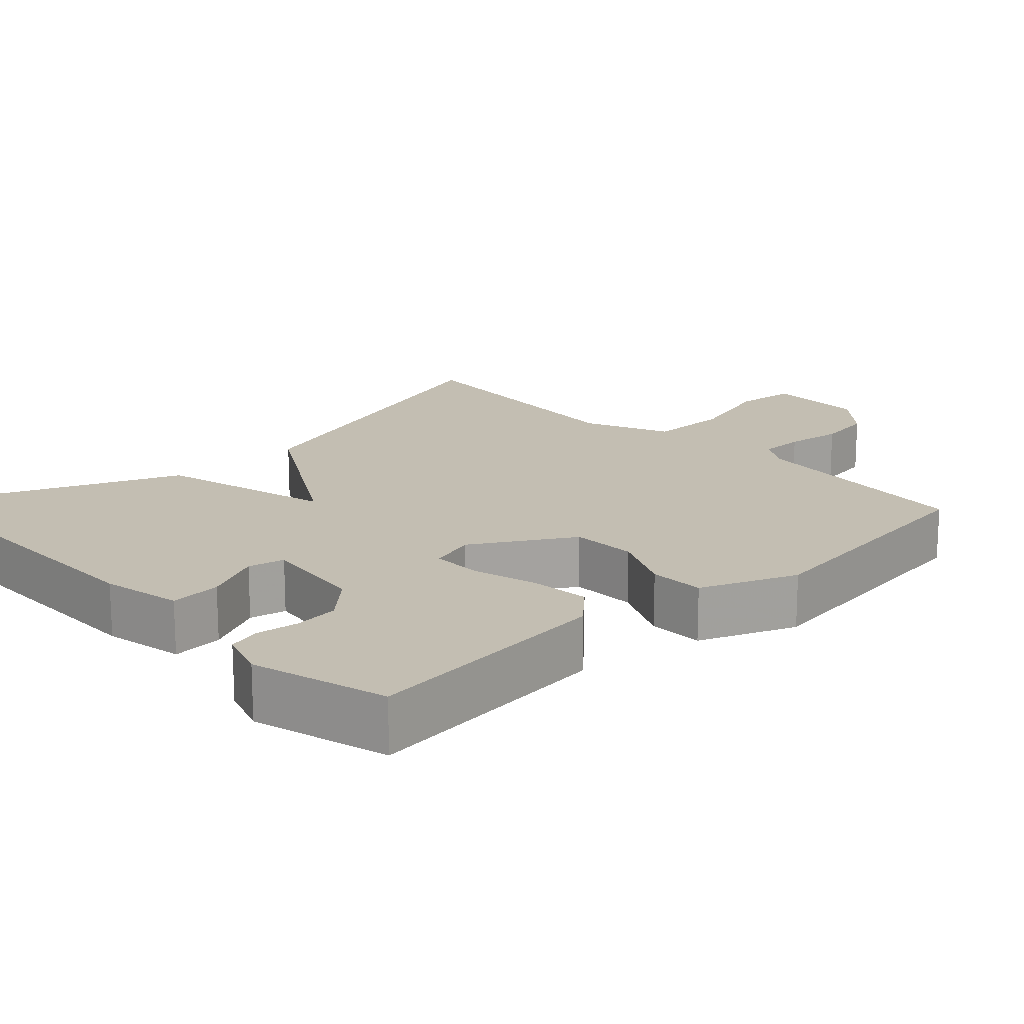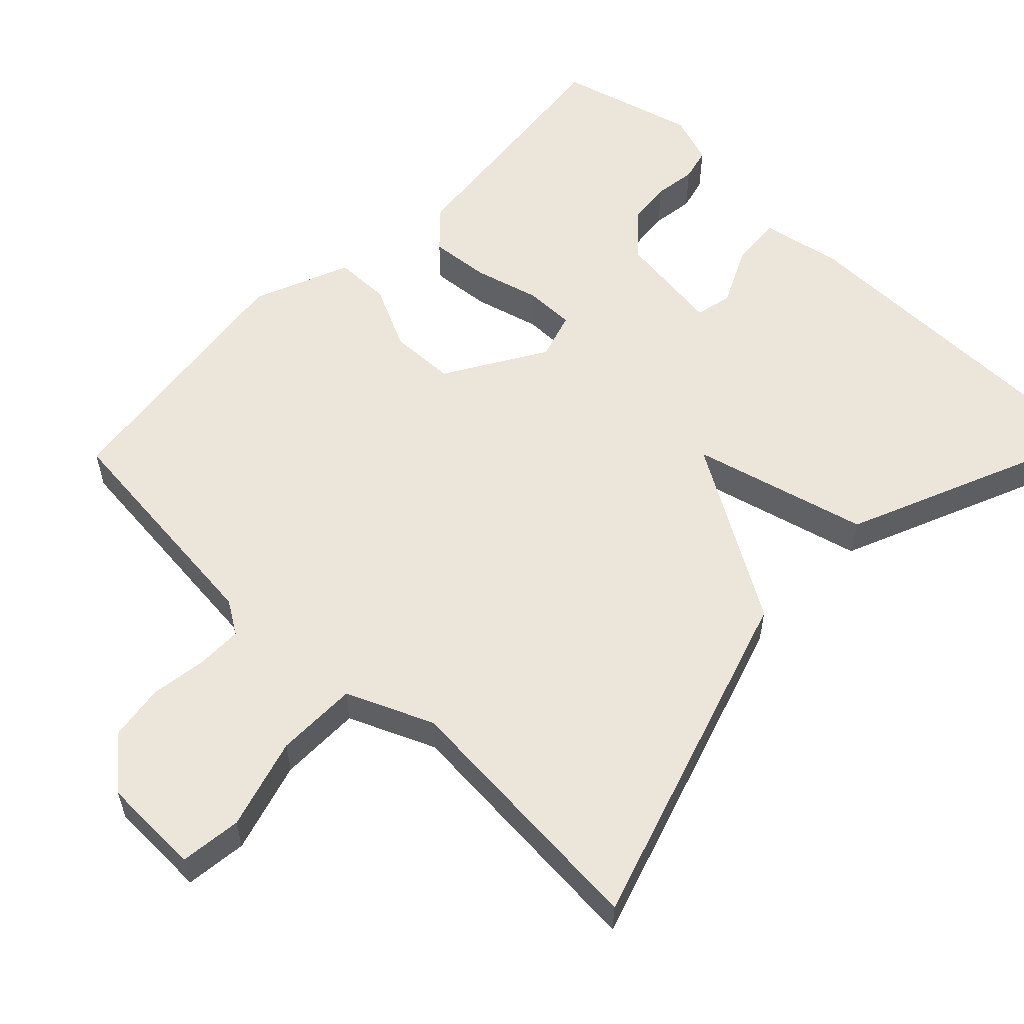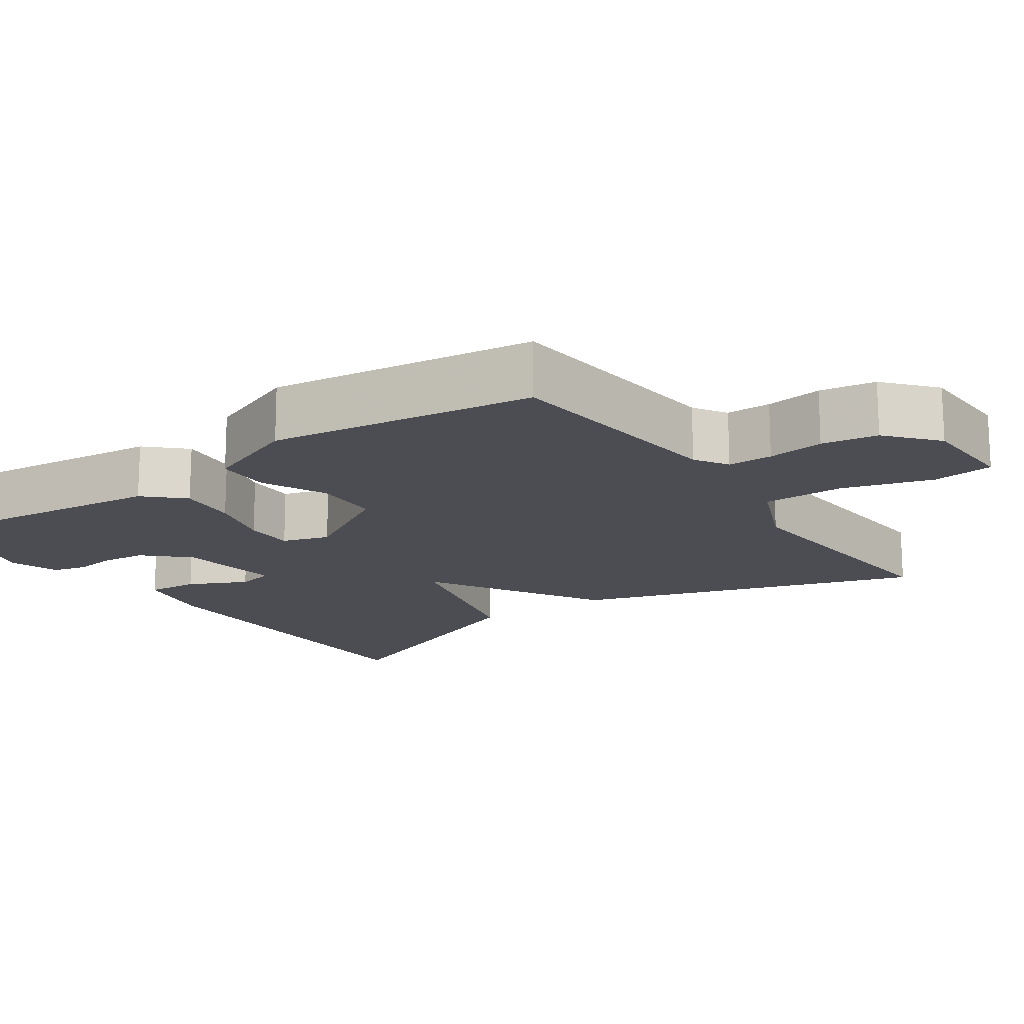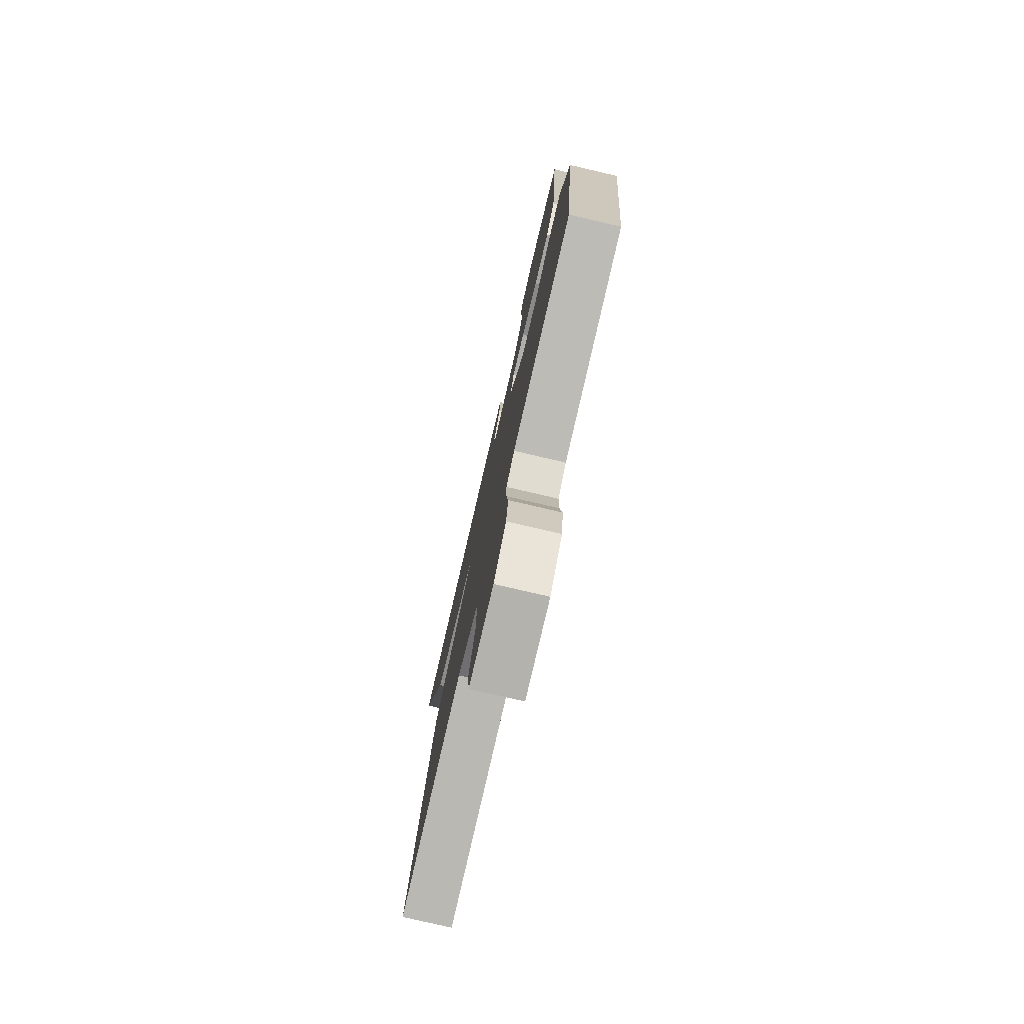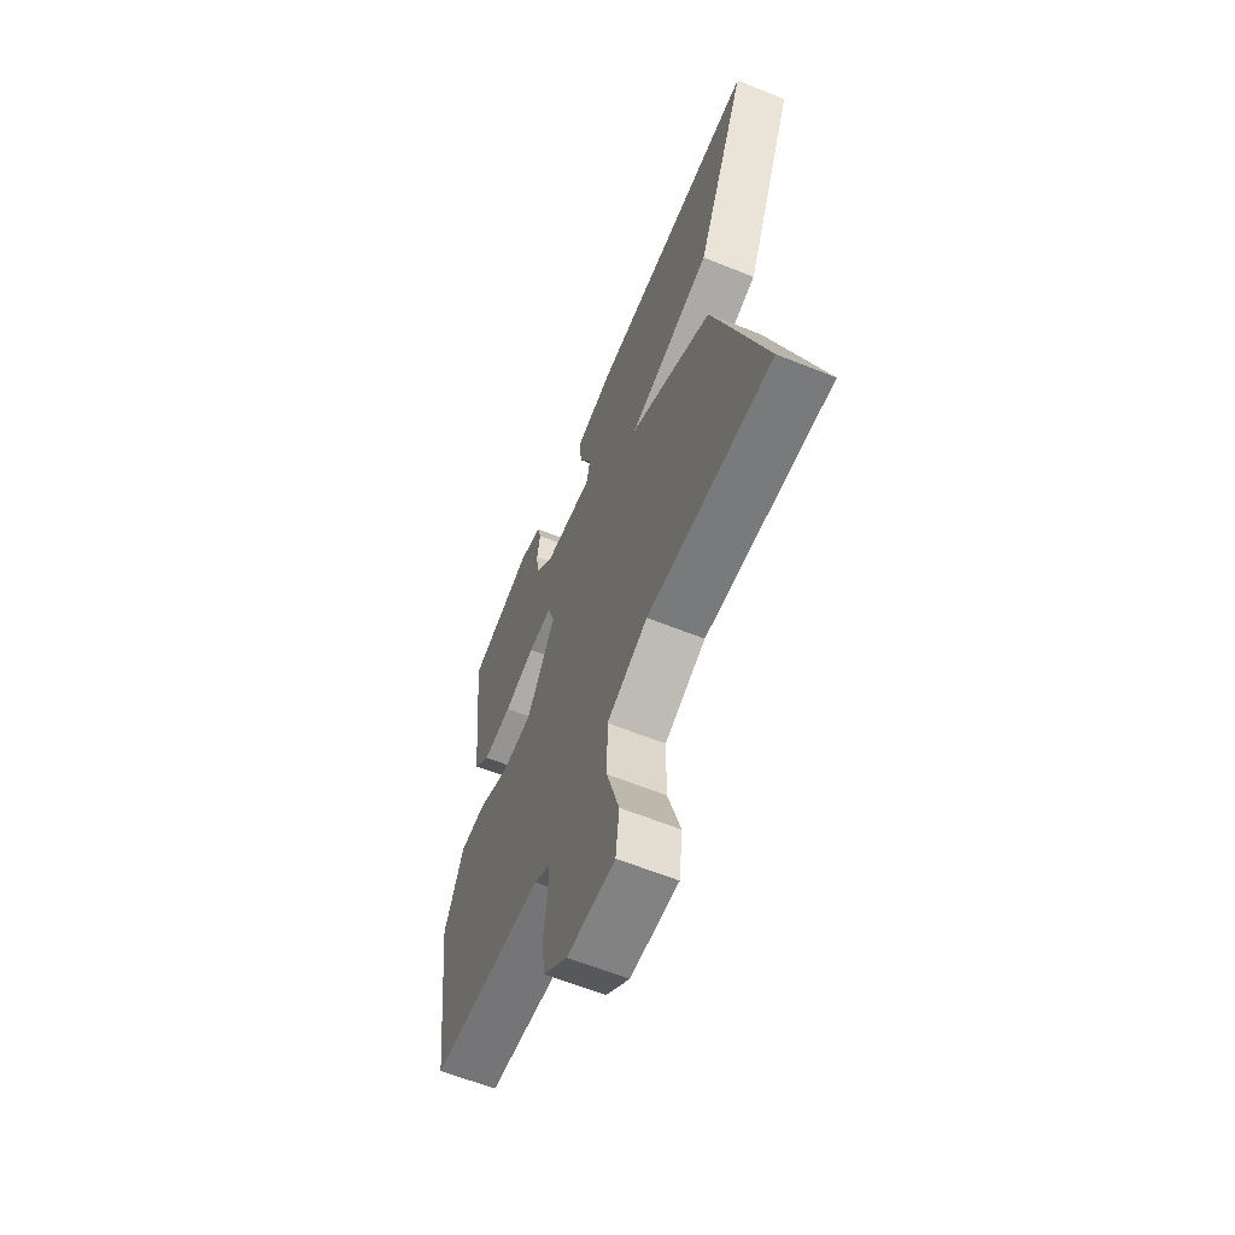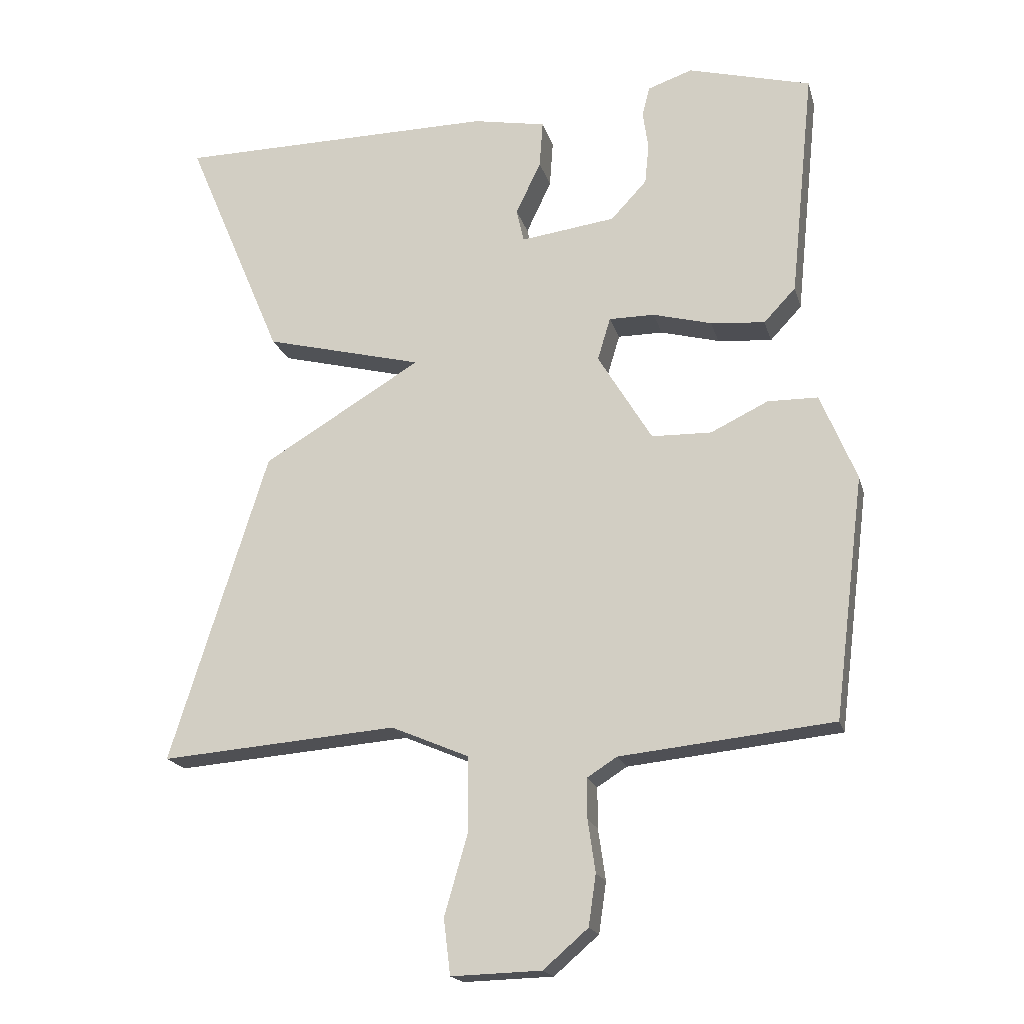
<metadata>
{"format":"obj","ext":"obj","renderer":"f3d","projection":"perspective","resolution":1024,"background":"white","views":[{"elev":17.4,"azim":46.4,"up":"+Y"},{"elev":56.9,"azim":-136.2,"up":"+Y"},{"elev":-16.4,"azim":124.4,"up":"+Y"},{"elev":-77.9,"azim":76.9,"up":"+Z"},{"elev":-62.4,"azim":-112.2,"up":"+Z"},{"elev":-18.6,"azim":14.1,"up":"+Z"}]}
</metadata>
<code>
v -0.5 0.07 0.5
v -0.027 0.07 0.505
v 0.081 0.07 0.485
v 0.076 0.07 0.416
v 0.039 0.07 0.338
v 0.05 0.07 0.289
v 0.19 0.07 0.308
v 0.243 0.07 0.365
v 0.249 0.07 0.425
v 0.241 0.07 0.481
v 0.252 0.07 0.525
v 0.318 0.07 0.548
v 0.5 0.07 0.5
v 0.465 0.07 0.161
v 0.418 0.07 0.111
v 0.338 0.07 0.118
v 0.251 0.07 0.141
v 0.184 0.07 0.141
v 0.165 0.07 0.078
v 0.245 0.07 -0.054
v 0.333 0.07 -0.056
v 0.418 0.07 -0.015
v 0.492 0.07 -0.016
v 0.545 0.07 -0.144
v 0.5 0.07 -0.5
v 0.185 0.07 -0.533
v 0.141 0.07 -0.561
v 0.141 0.07 -0.621
v 0.152 0.07 -0.697
v 0.141 0.07 -0.772
v 0.075 0.07 -0.829
v -0.058 0.07 -0.833
v -0.068 0.07 -0.751
v -0.033 0.07 -0.63
v -0.034 0.07 -0.521
v -0.149 0.07 -0.472
v -0.5 0.07 -0.5
v -0.356 0.07 -0.04
v -0.122 0.07 0.101
v -0.356 0.07 0.16
v -0.5 0 0.5
v -0.027 0 0.505
v 0.081 0 0.485
v 0.076 0 0.416
v 0.039 0 0.338
v 0.05 0 0.289
v 0.19 0 0.308
v 0.243 0 0.365
v 0.249 0 0.425
v 0.241 0 0.481
v 0.252 0 0.525
v 0.318 0 0.548
v 0.5 0 0.5
v 0.465 0 0.161
v 0.418 0 0.111
v 0.338 0 0.118
v 0.251 0 0.141
v 0.184 0 0.141
v 0.165 0 0.078
v 0.245 0 -0.054
v 0.333 0 -0.056
v 0.418 0 -0.015
v 0.492 0 -0.016
v 0.545 0 -0.144
v 0.5 0 -0.5
v 0.185 0 -0.533
v 0.141 0 -0.561
v 0.141 0 -0.621
v 0.152 0 -0.697
v 0.141 0 -0.772
v 0.075 0 -0.829
v -0.058 0 -0.833
v -0.068 0 -0.751
v -0.033 0 -0.63
v -0.034 0 -0.521
v -0.149 0 -0.472
v -0.5 0 -0.5
v -0.356 0 -0.04
v -0.122 0 0.101
v -0.356 0 0.16
f 3 4 5
f 2 3 5
f 1 2 5
f 40 1 5
f 39 40 5
f 36 37 38 39
f 39 5 6
f 36 39 6
f 35 36 6
f 34 35 6 7
f 32 33 34
f 31 32 34
f 30 31 34
f 29 30 34
f 28 29 34
f 27 28 34
f 26 27 34
f 24 25 26
f 23 24 26
f 22 23 26
f 21 22 26
f 20 21 26 34
f 19 20 34
f 15 16 17
f 14 15 17
f 13 14 17
f 12 13 17
f 11 12 17
f 9 10 11
f 9 11 17
f 8 9 17
f 19 34 7 8
f 18 19 8
f 8 17 18
f 45 44 43
f 45 43 42
f 45 42 41
f 45 41 80
f 45 80 79
f 79 78 77 76
f 46 45 79
f 46 79 76
f 46 76 75
f 47 46 75 74
f 74 73 72
f 74 72 71
f 74 71 70
f 74 70 69
f 74 69 68
f 74 68 67
f 74 67 66
f 66 65 64
f 66 64 63
f 66 63 62
f 66 62 61
f 74 66 61 60
f 74 60 59
f 57 56 55
f 57 55 54
f 57 54 53
f 57 53 52
f 57 52 51
f 51 50 49
f 57 51 49
f 57 49 48
f 48 47 74 59
f 48 59 58
f 58 57 48
f 1 41 42 2
f 2 42 43 3
f 3 43 44 4
f 4 44 45 5
f 5 45 46 6
f 6 46 47 7
f 7 47 48 8
f 8 48 49 9
f 9 49 50 10
f 10 50 51 11
f 11 51 52 12
f 12 52 53 13
f 13 53 54 14
f 14 54 55 15
f 15 55 56 16
f 16 56 57 17
f 17 57 58 18
f 18 58 59 19
f 19 59 60 20
f 20 60 61 21
f 21 61 62 22
f 22 62 63 23
f 23 63 64 24
f 24 64 65 25
f 25 65 66 26
f 26 66 67 27
f 27 67 68 28
f 28 68 69 29
f 29 69 70 30
f 30 70 71 31
f 31 71 72 32
f 32 72 73 33
f 33 73 74 34
f 34 74 75 35
f 35 75 76 36
f 36 76 77 37
f 37 77 78 38
f 38 78 79 39
f 39 79 80 40
f 40 80 41 1

</code>
